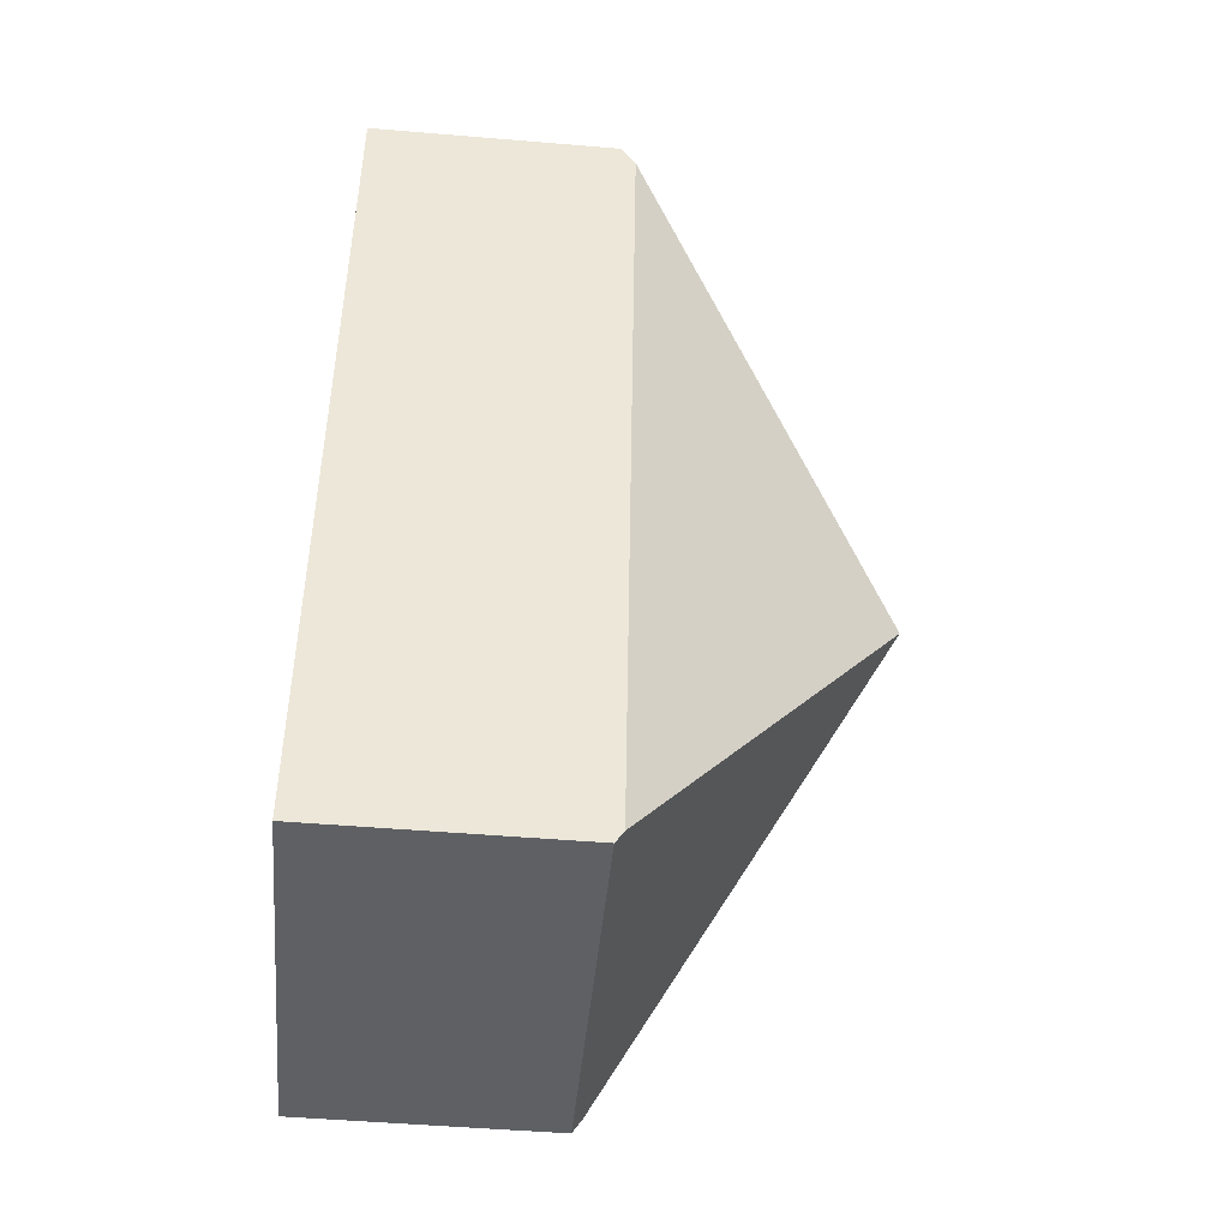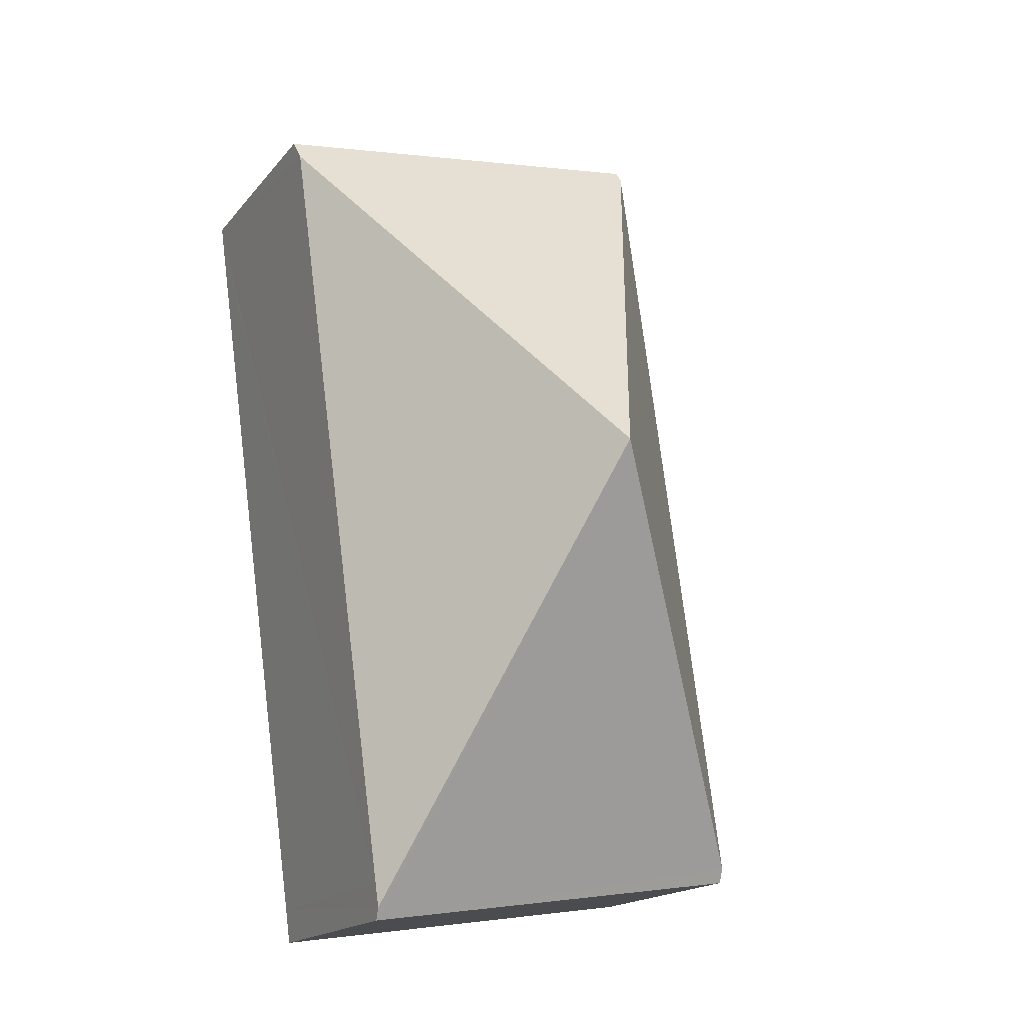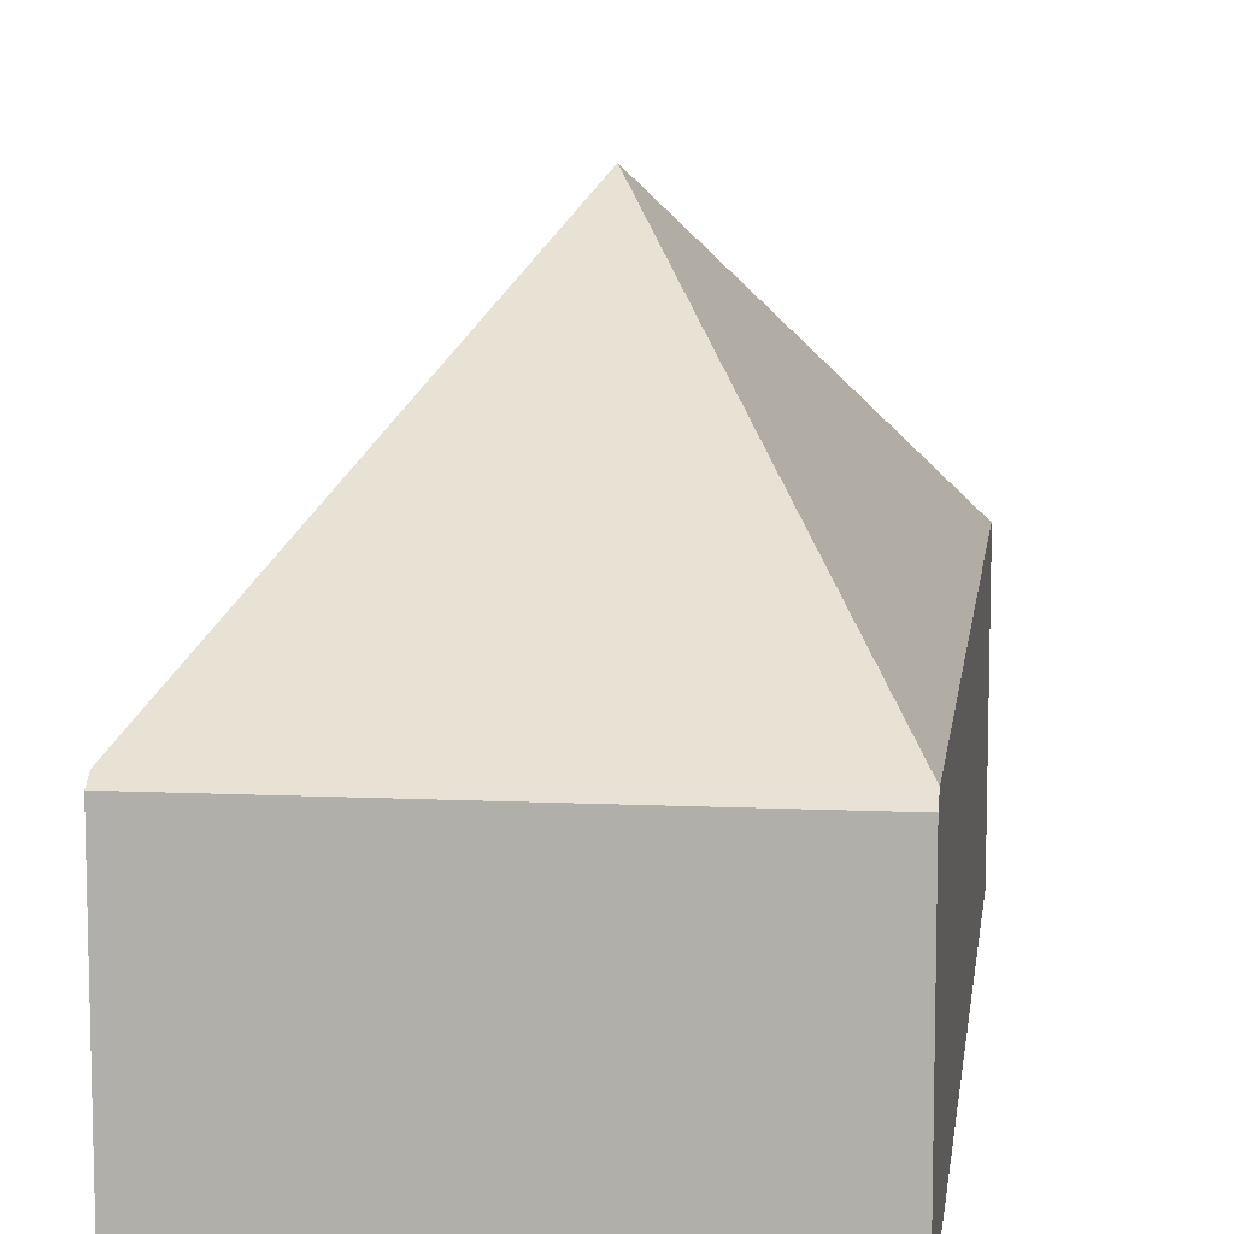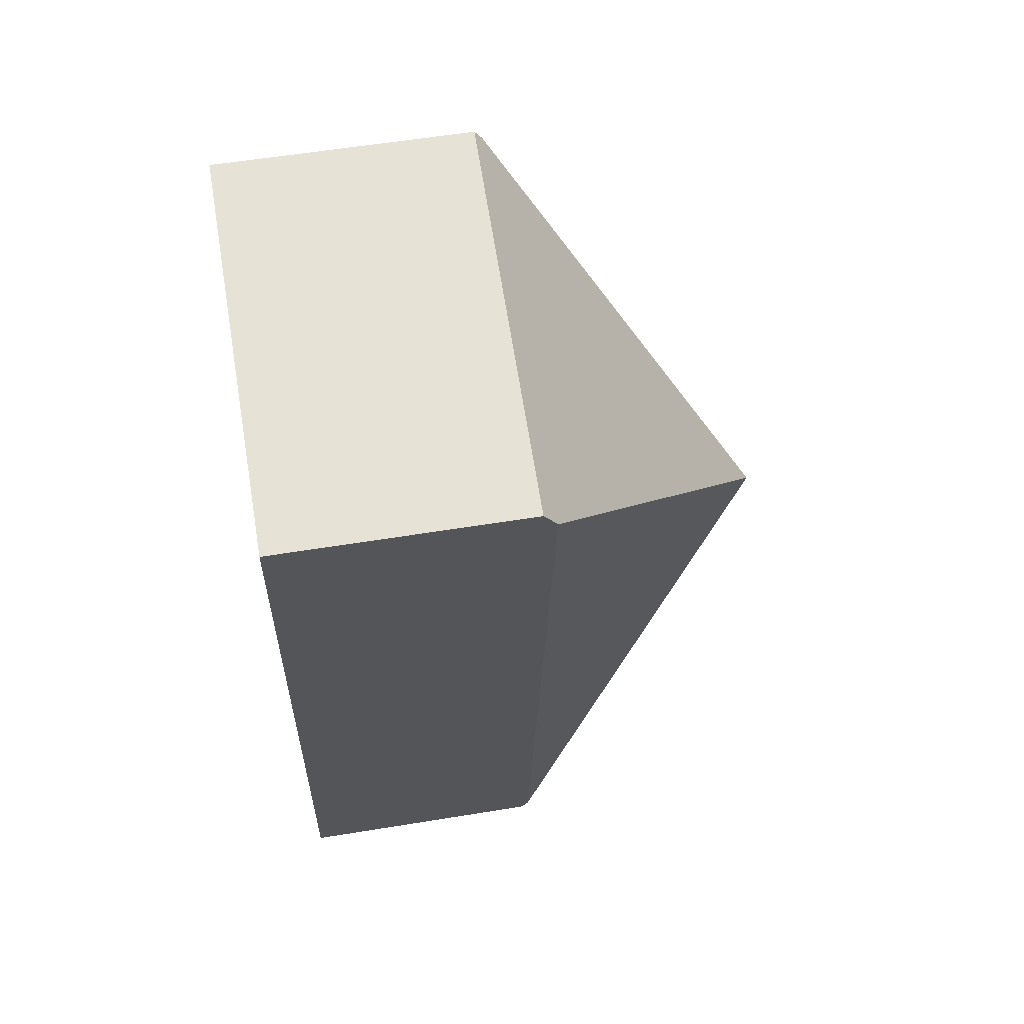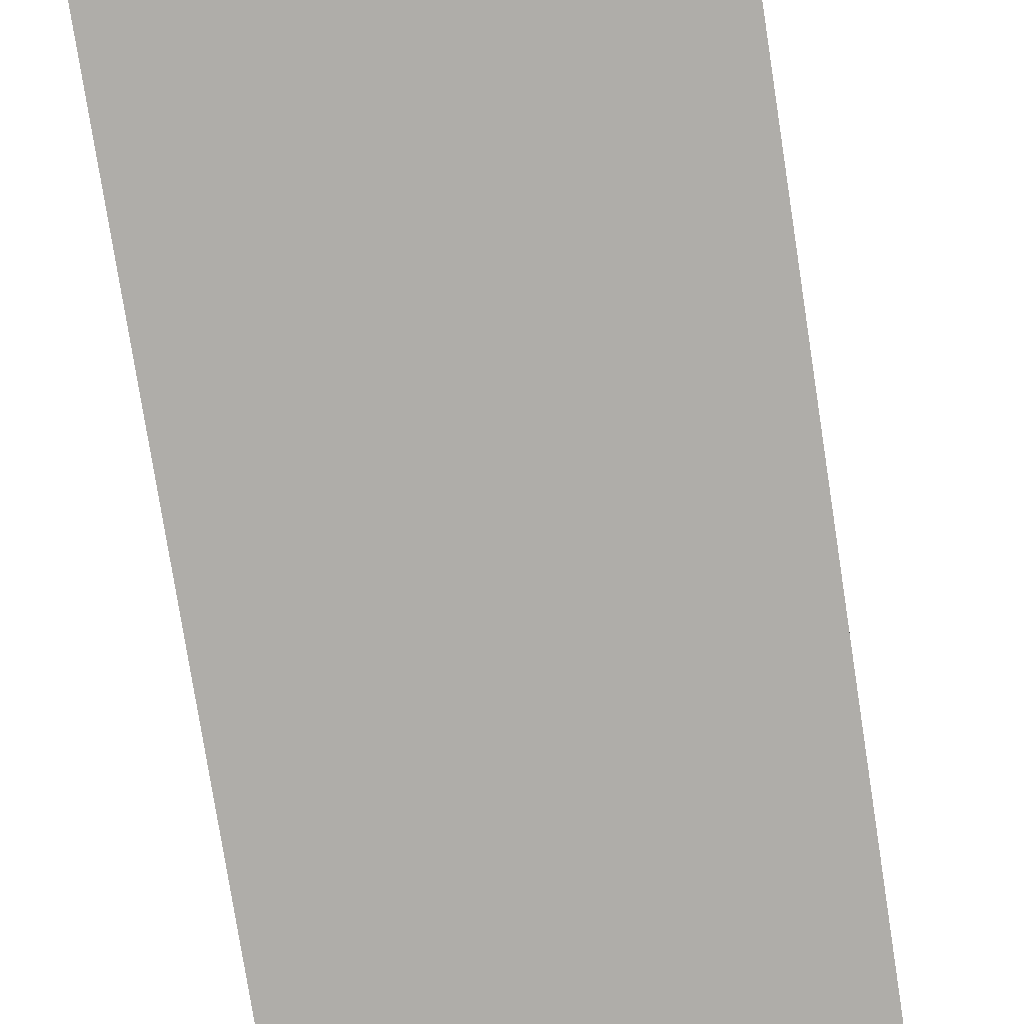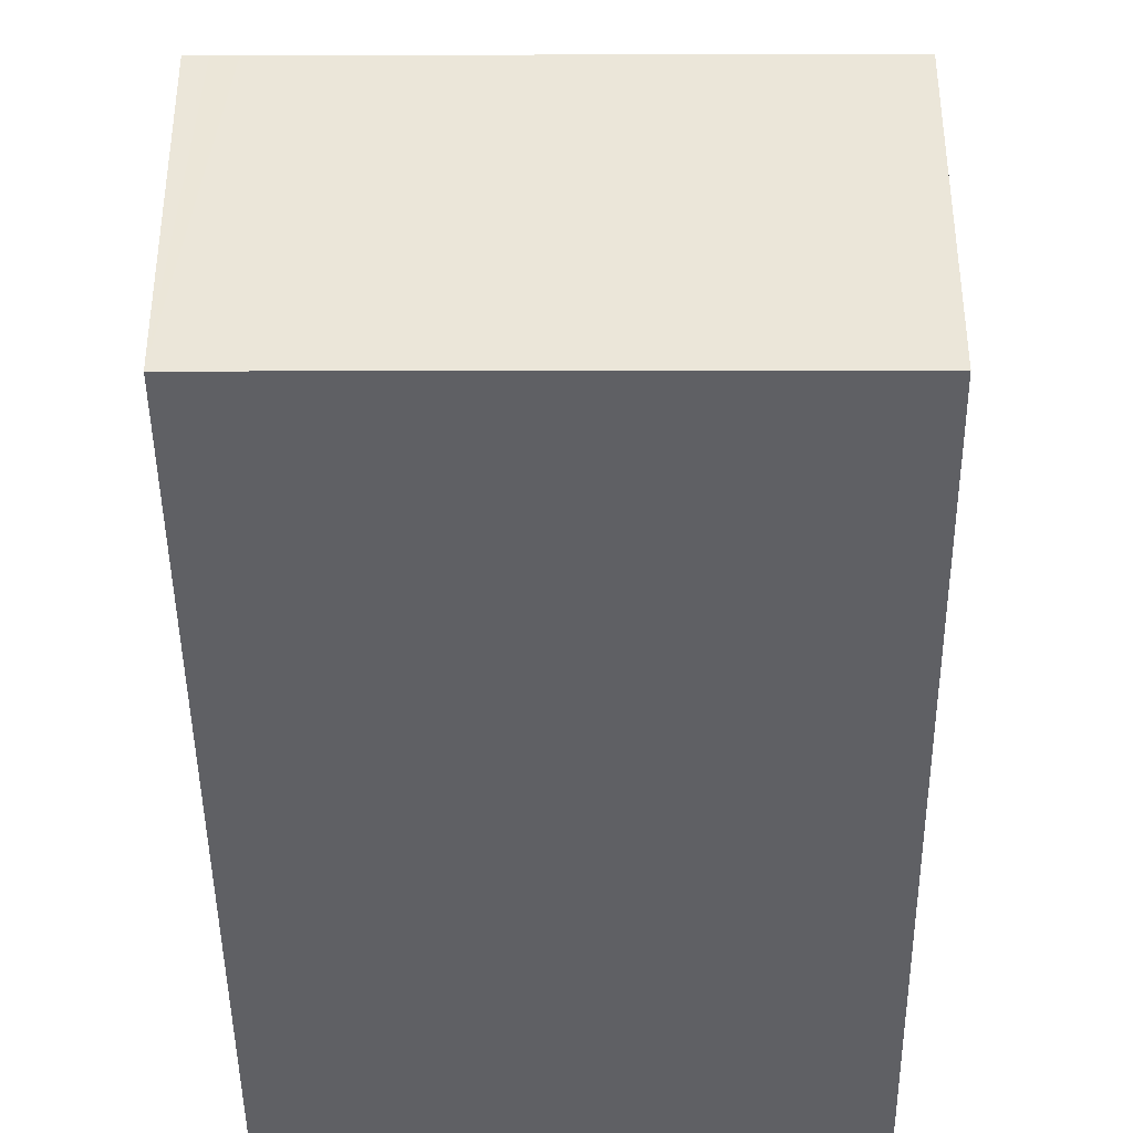
<metadata>
{"format":"obj","ext":"obj","renderer":"f3d","projection":"perspective","resolution":1024,"background":"white","views":[{"elev":-51.0,"azim":84.8,"up":"+Z"},{"elev":-17.5,"azim":153.7,"up":"+Z"},{"elev":10.3,"azim":-164.9,"up":"+Y"},{"elev":57.1,"azim":80.3,"up":"+Z"},{"elev":-77.4,"azim":16.7,"up":"+Y"},{"elev":-43.3,"azim":-171.5,"up":"+Y"}]}
</metadata>
<code>
v  1.825 3.681 2.716
v  3.649 1.722 5.471
v  3.629 1.82 5.322
v  0.813 1.76 5.832
v  0.802 1.812 5.754
v  2.876 1.803 -0.171
v  2.853 1.802 -0.337
v  0.014 1.812 0.099
v  2.62 1.747 -0.388
v  0 1.747 1.07e-16
v  2.735 1.747 -0.405
v  2.842 1.747 -0.421
v  0.023 1.812 0.164
v  2.842 2.578e-17 -0.421
v  2.62 2.376e-17 -0.388
v  0 0 0
v  2.735 2.48e-17 -0.405
v  0.802 -3.523e-16 5.754
v  0.813 -3.571e-16 5.832
v  0.023 -1.004e-17 0.164
v  0.014 -6.062e-18 0.099
v  3.649 -3.35e-16 5.471
v  3.629 -3.259e-16 5.322
v  2.876 1.047e-17 -0.171
v  2.853 2.064e-17 -0.337
g defaultobject
f 1 2 3
f 2 1 4
f 4 1 5
f 6 1 3
f 1 6 7
f 8 9 10
f 9 8 1
f 9 1 11
f 11 1 12
f 12 1 7
f 13 1 8
f 1 13 5
f 14 11 12
f 11 14 9
f 9 14 10
f 10 14 15
f 10 15 16
f 15 14 17
f 10 13 8
f 13 10 5
f 5 10 16
f 5 16 4
f 4 16 18
f 4 18 19
f 18 16 20
f 20 16 21
f 19 2 4
f 2 19 22
f 22 3 2
f 3 22 6
f 6 22 23
f 6 23 24
f 6 24 7
f 7 24 12
f 12 24 14
f 14 24 25
f 18 22 19
f 22 18 20
f 22 20 23
f 23 20 24
f 24 20 21
f 24 21 16
f 24 16 15
f 24 15 25
f 25 15 17
f 25 17 14

</code>
